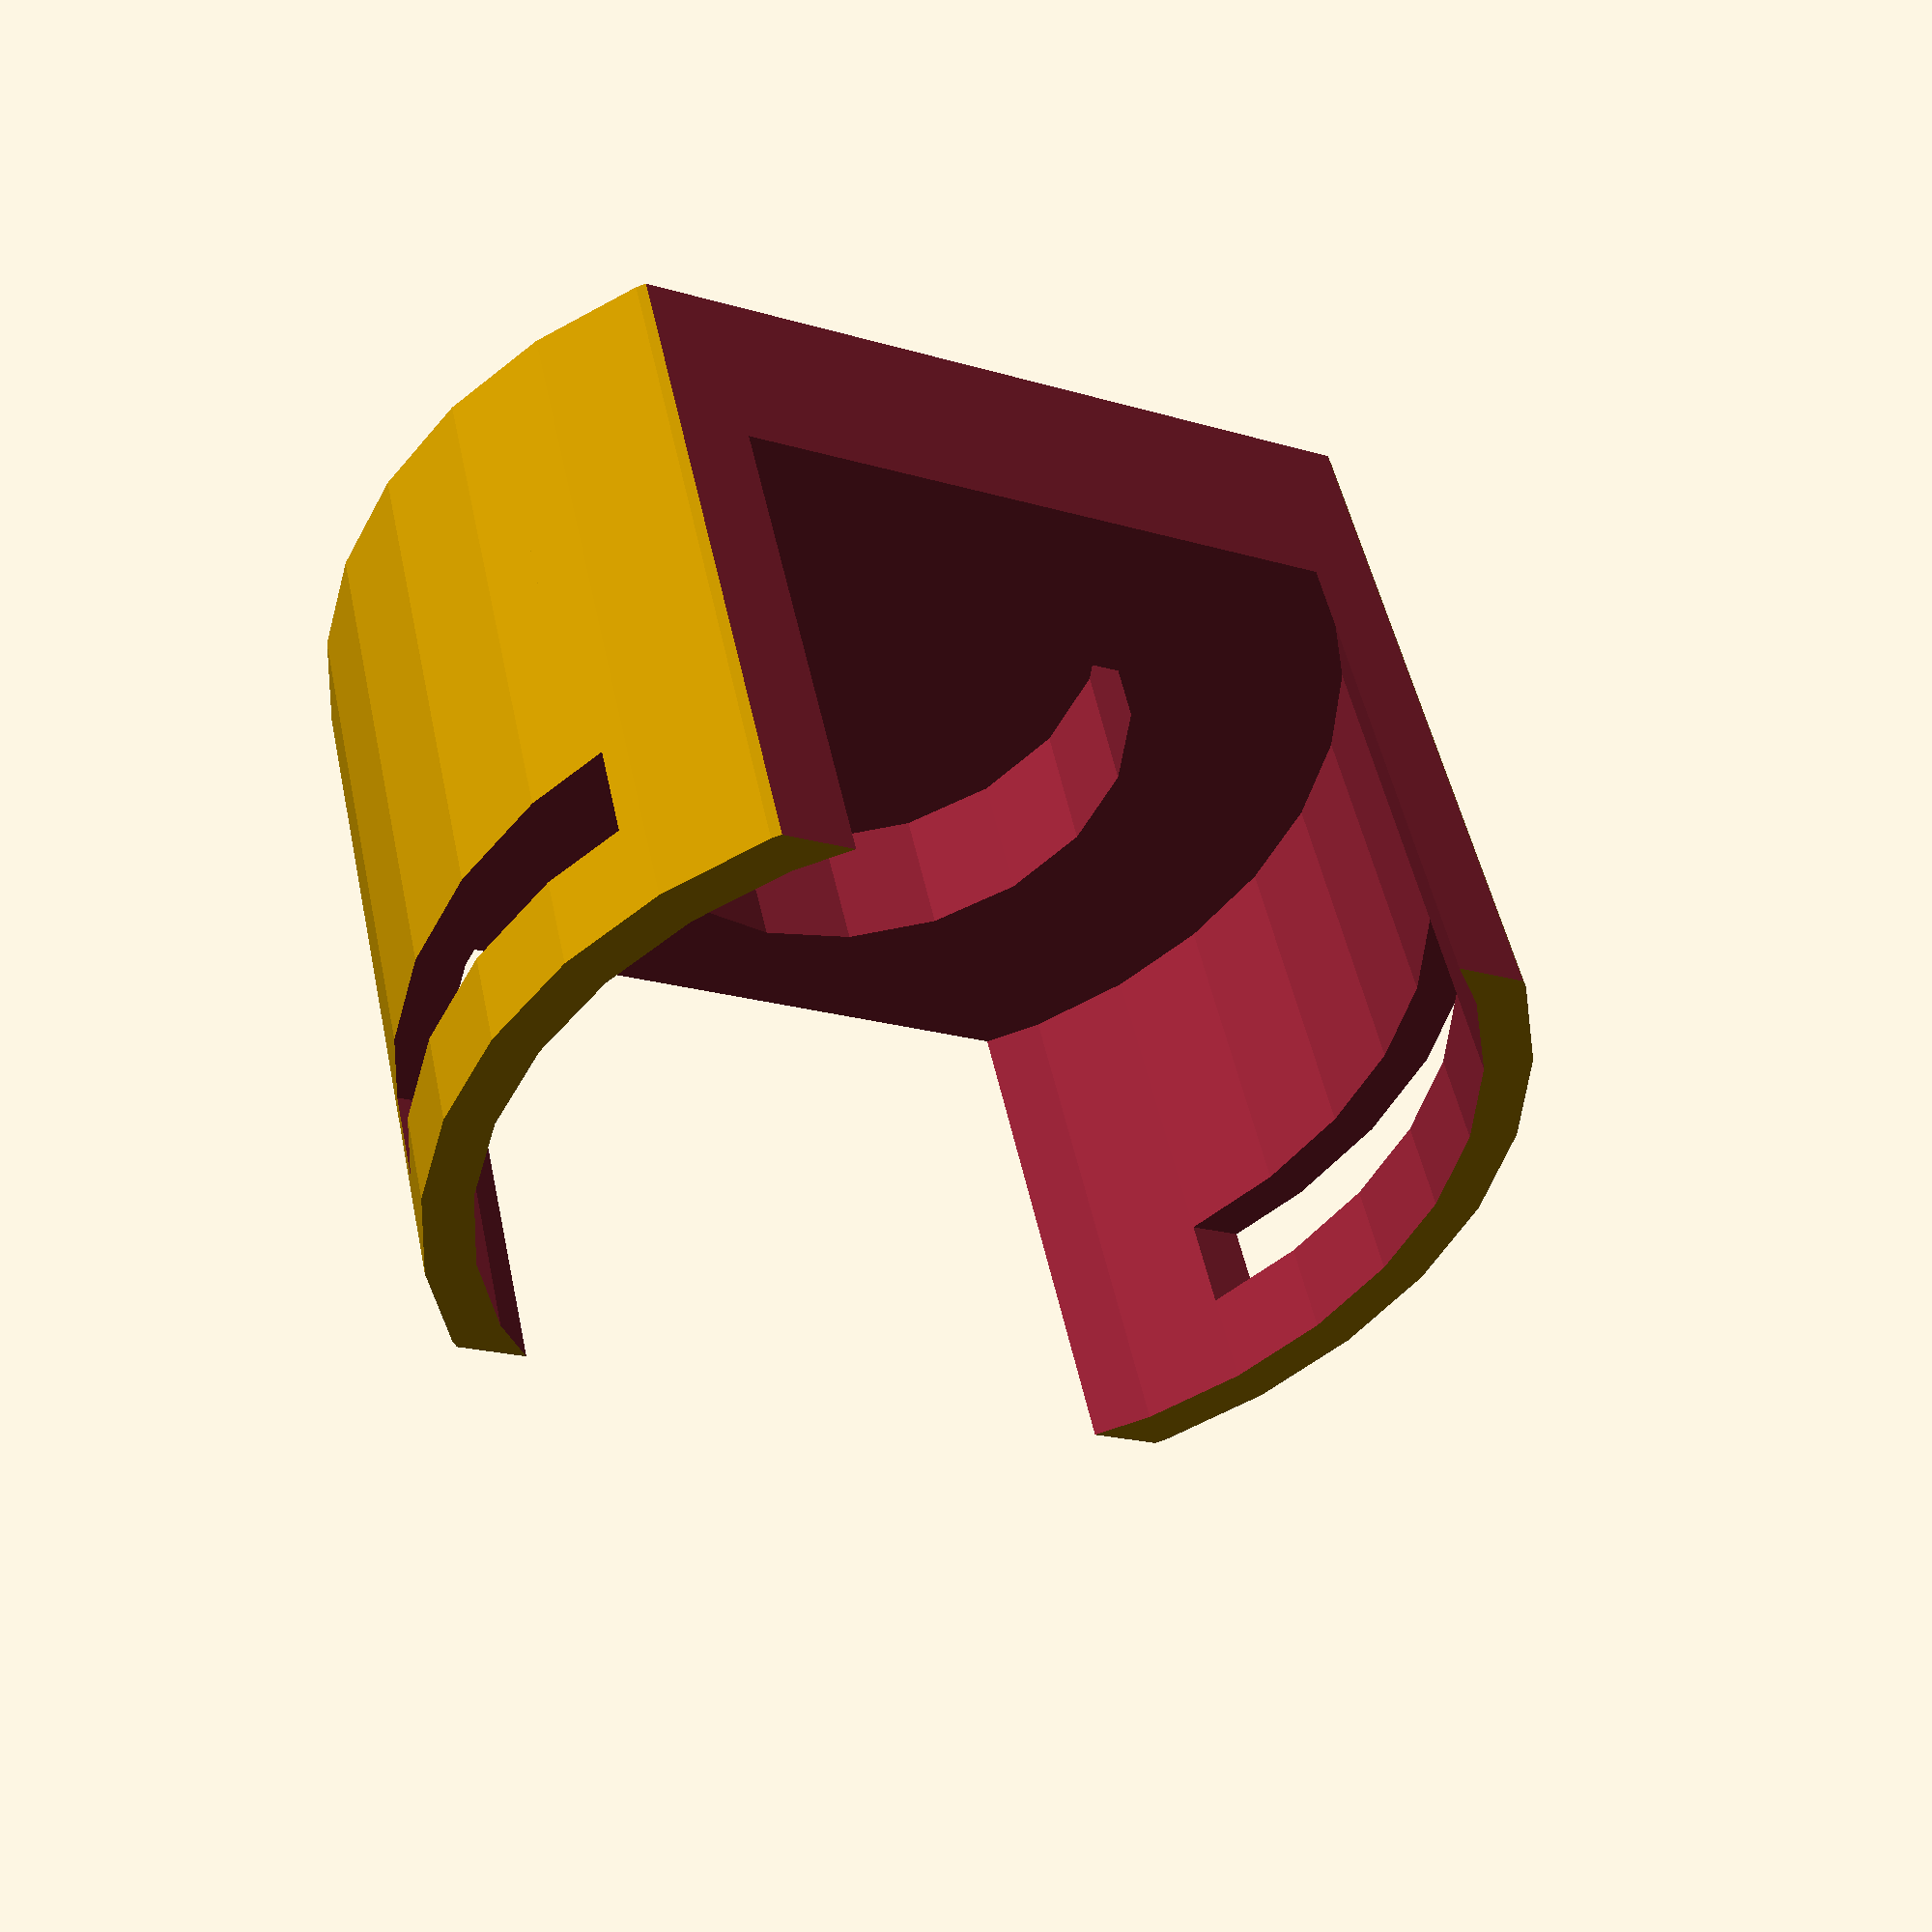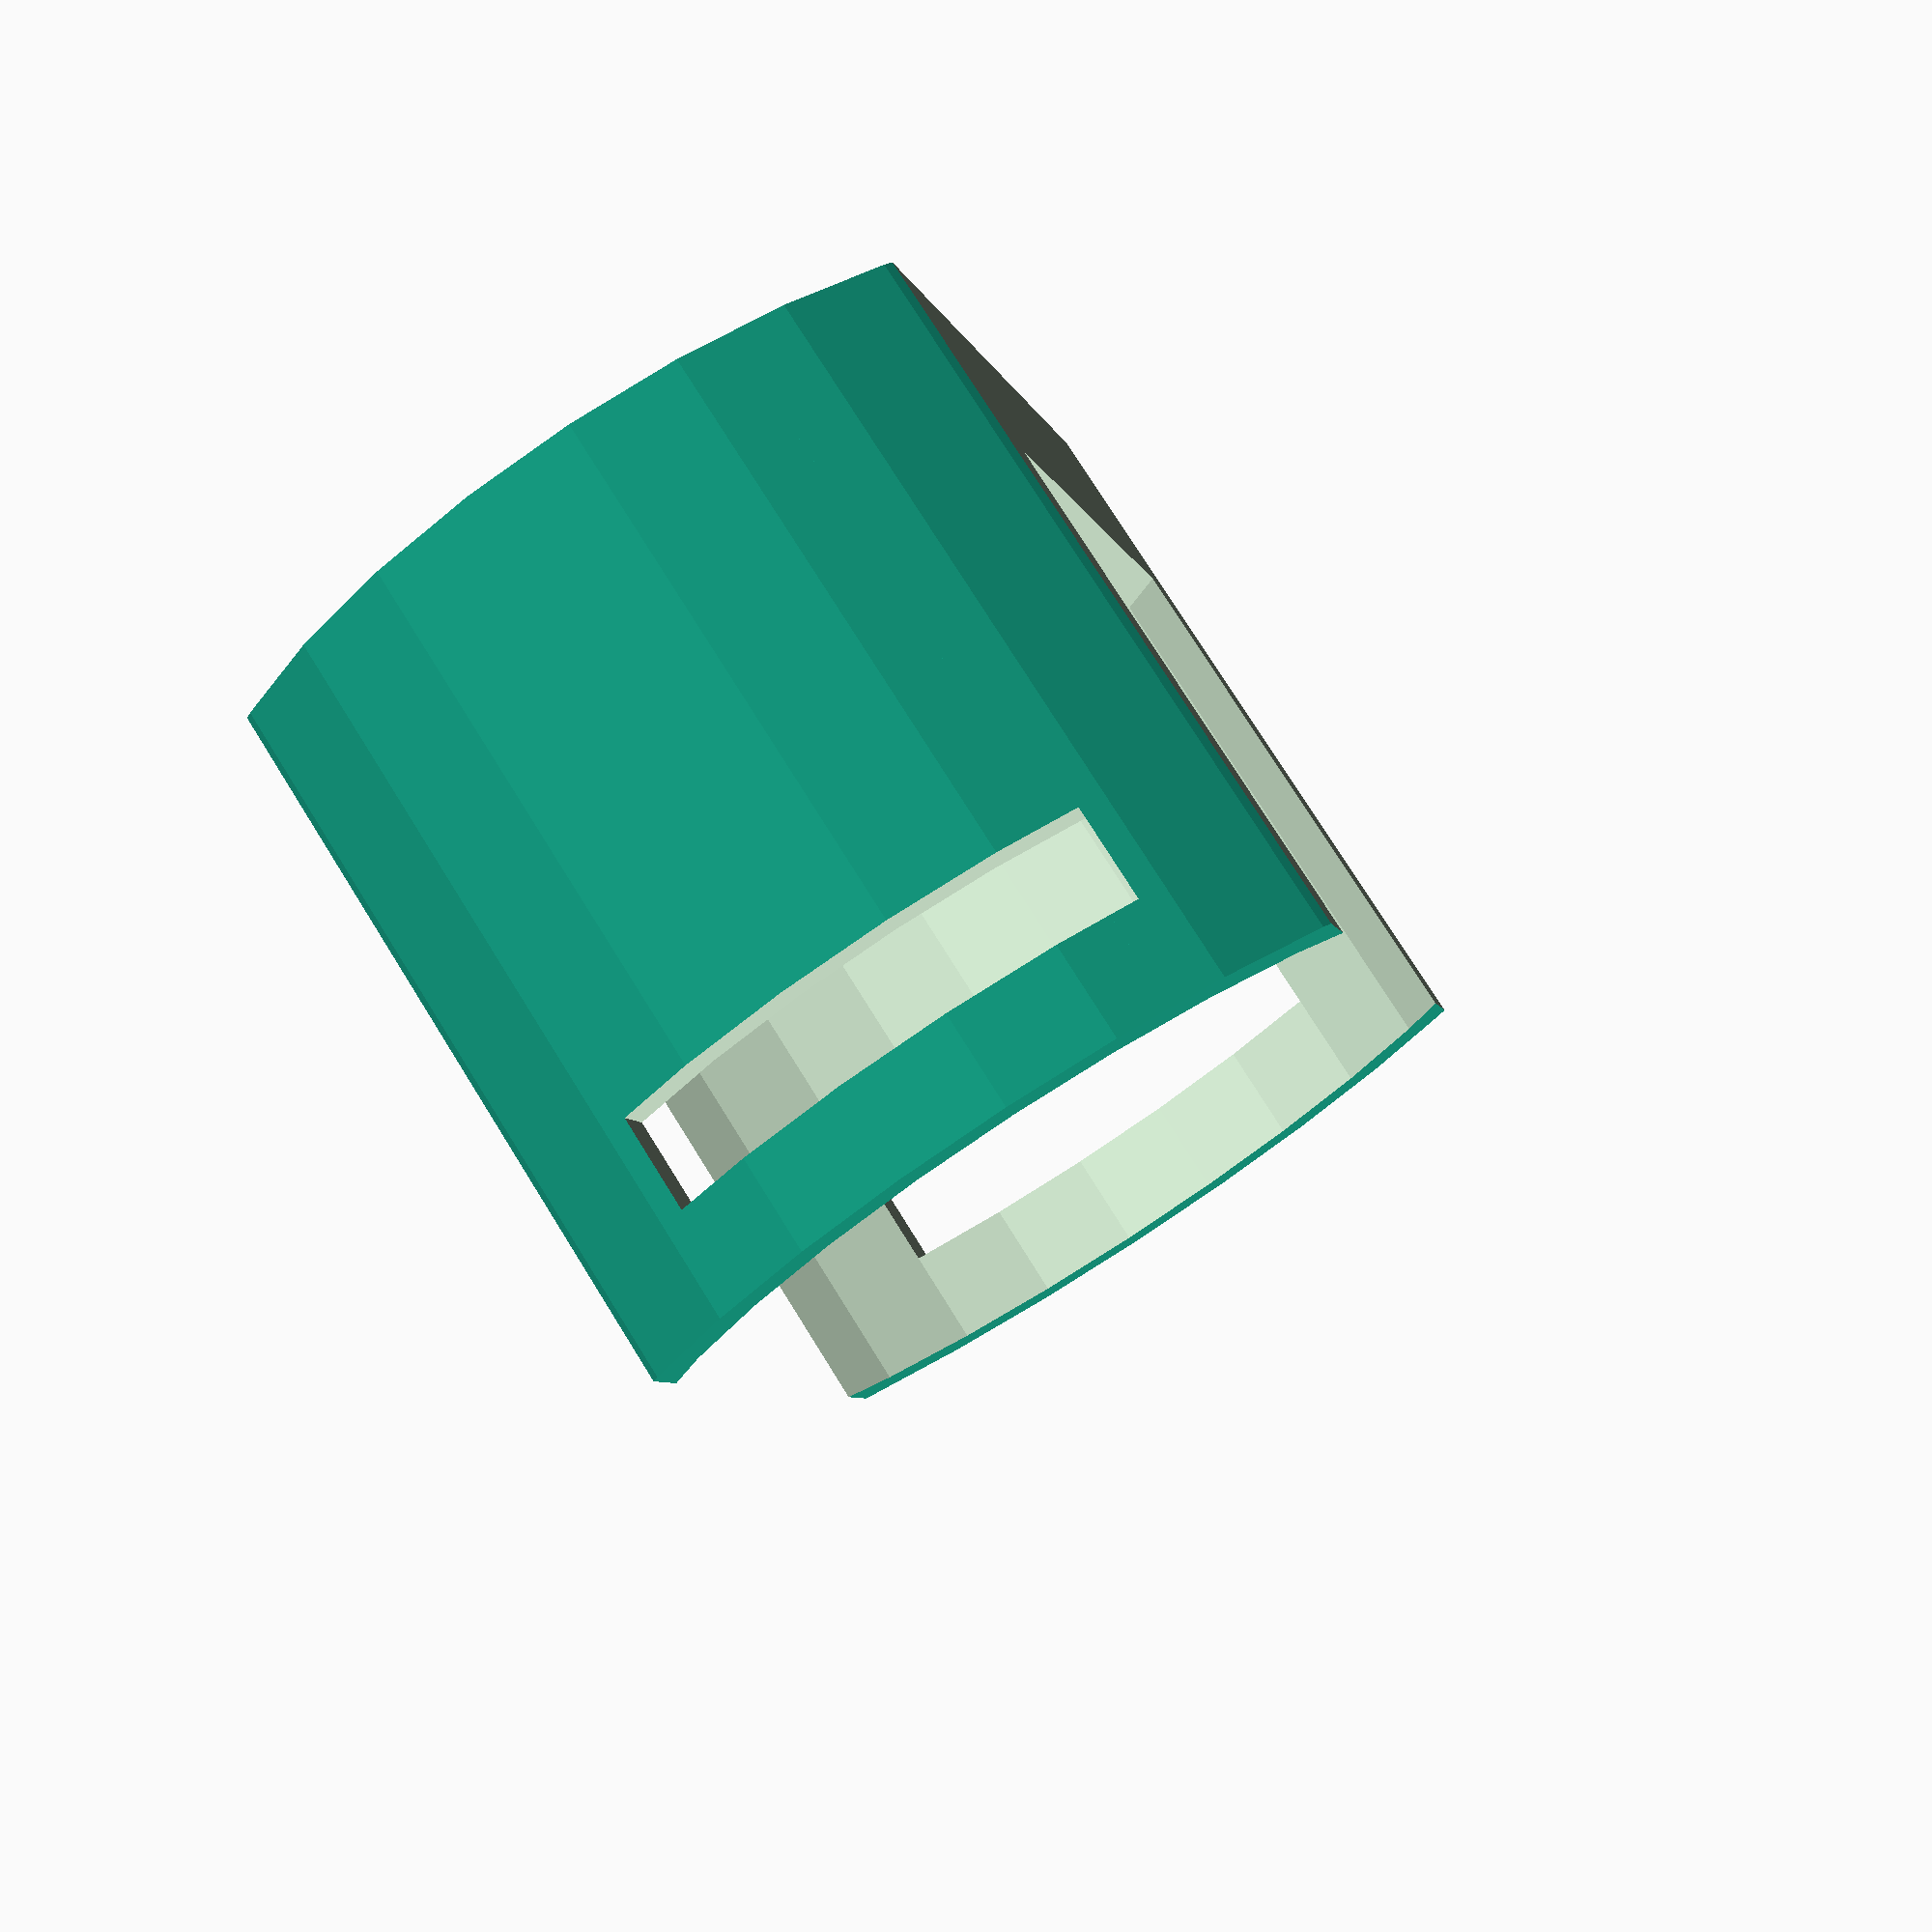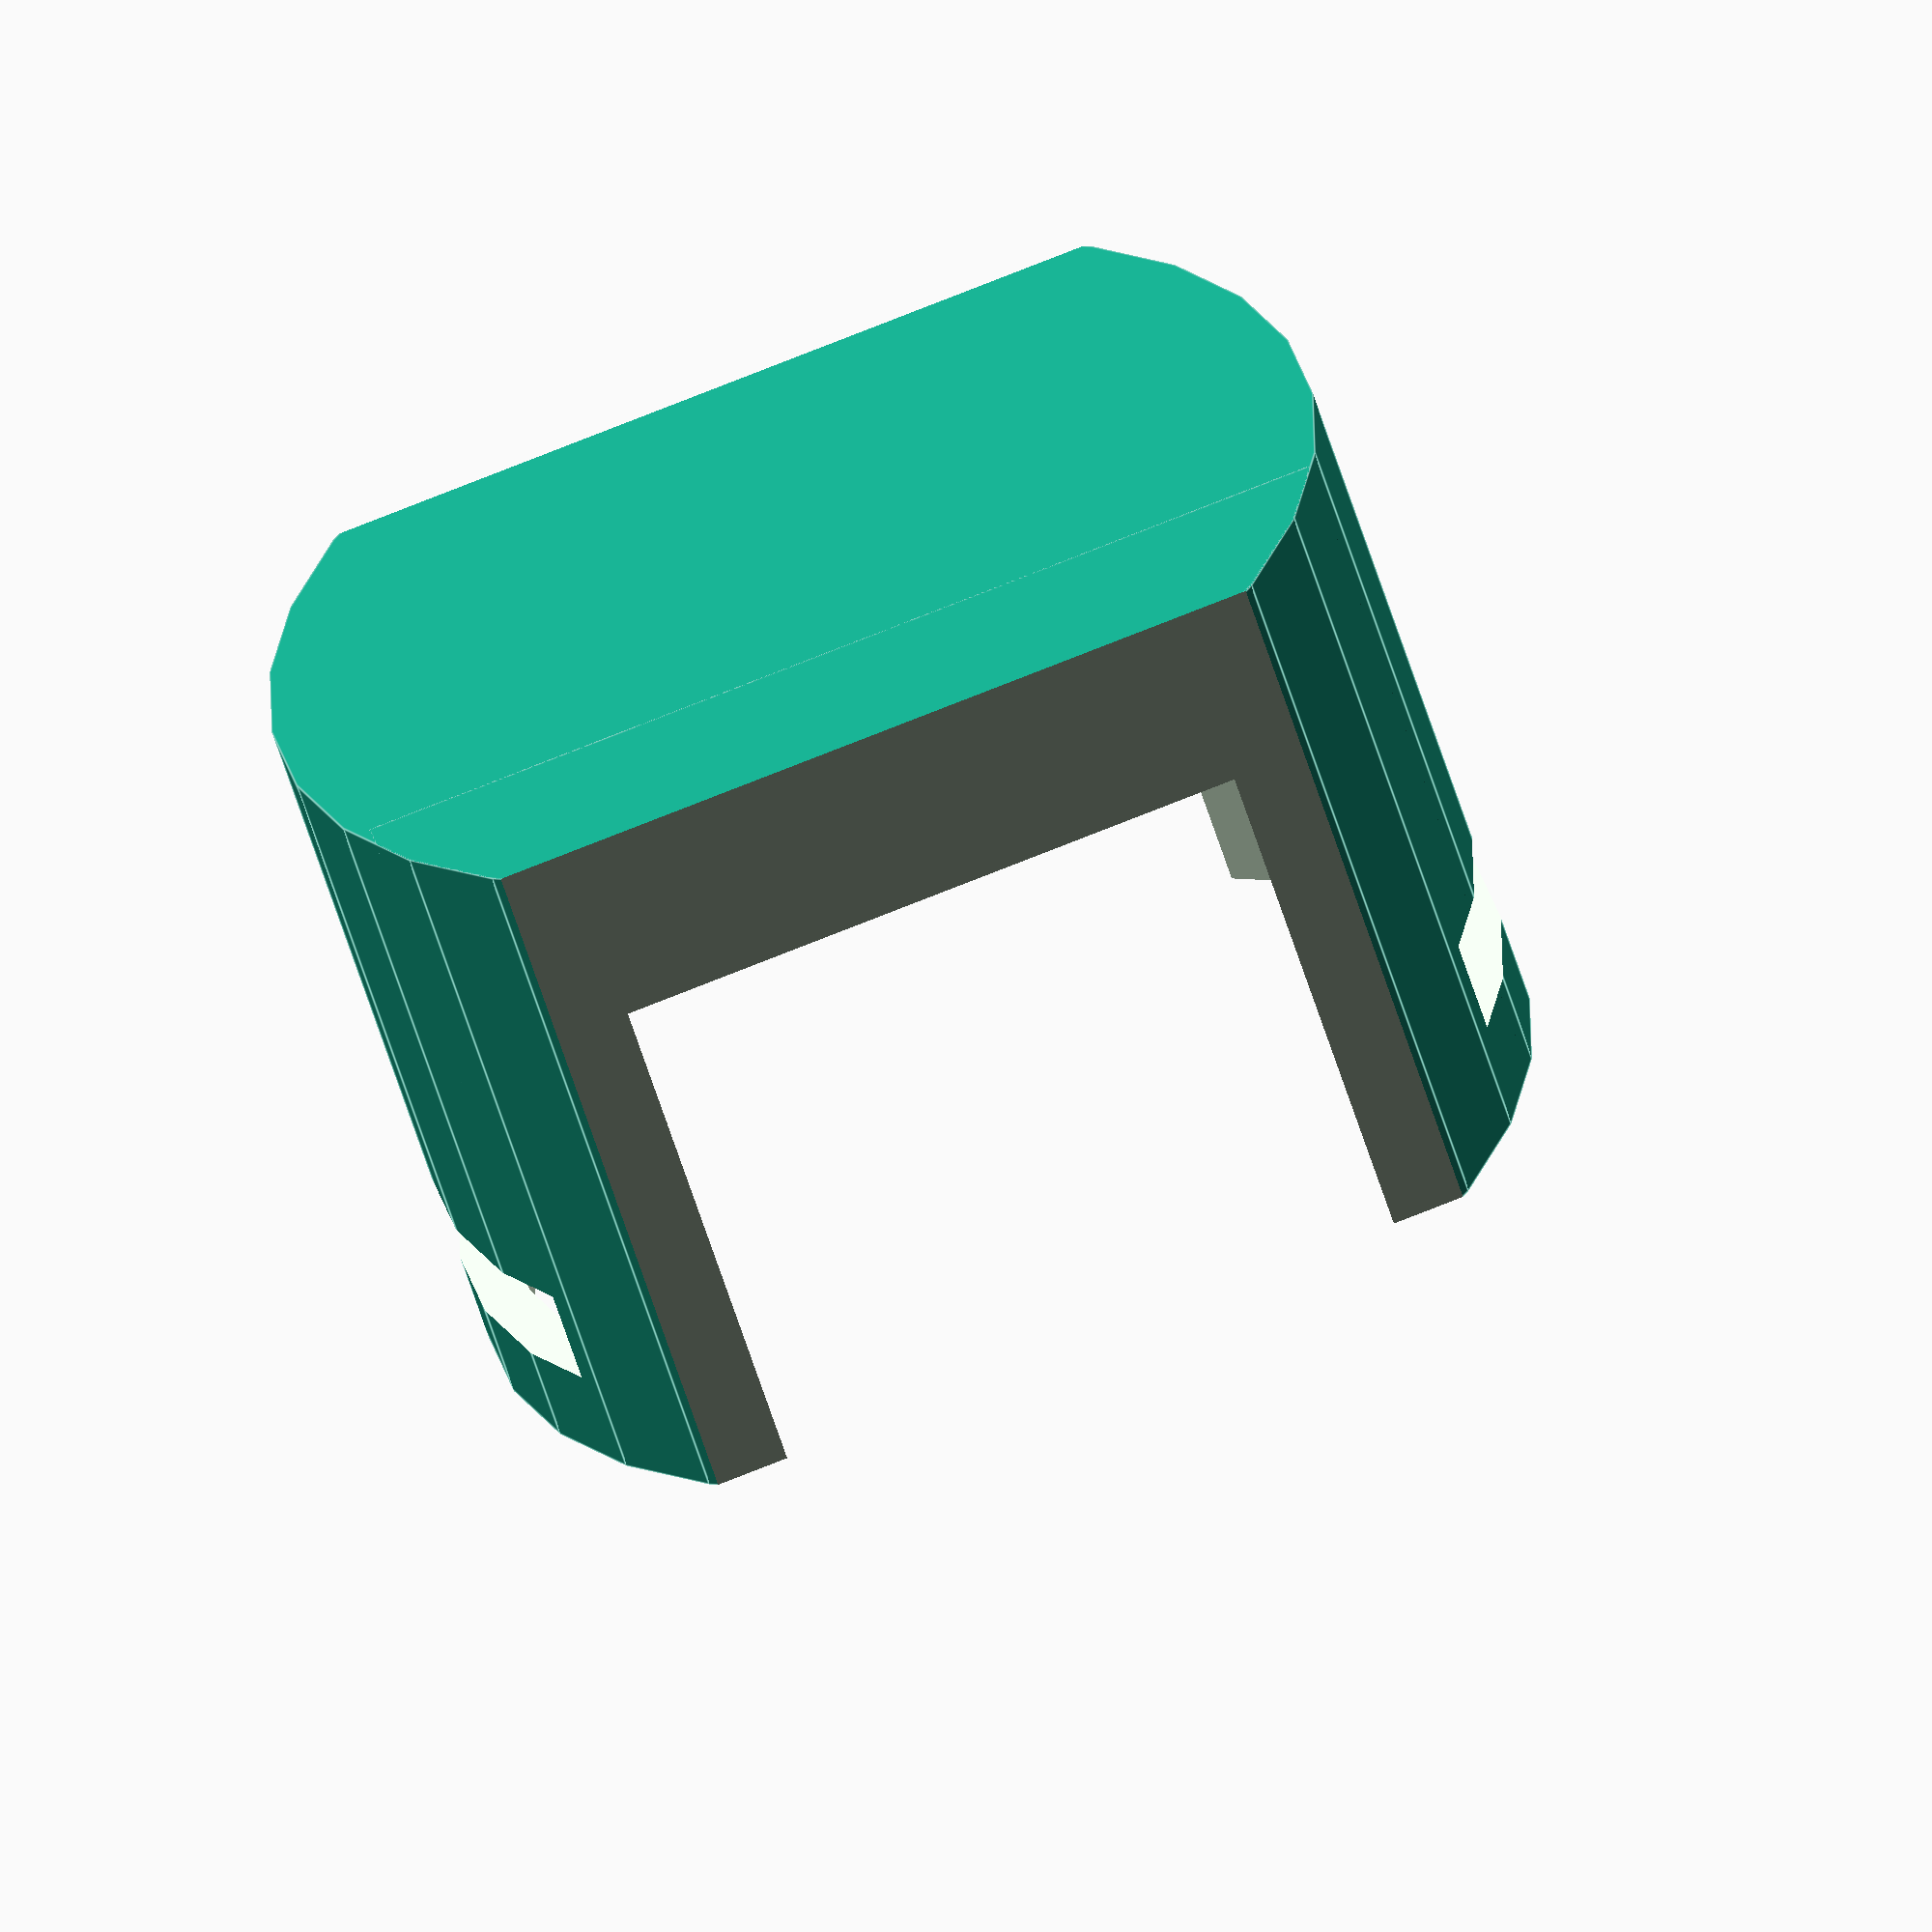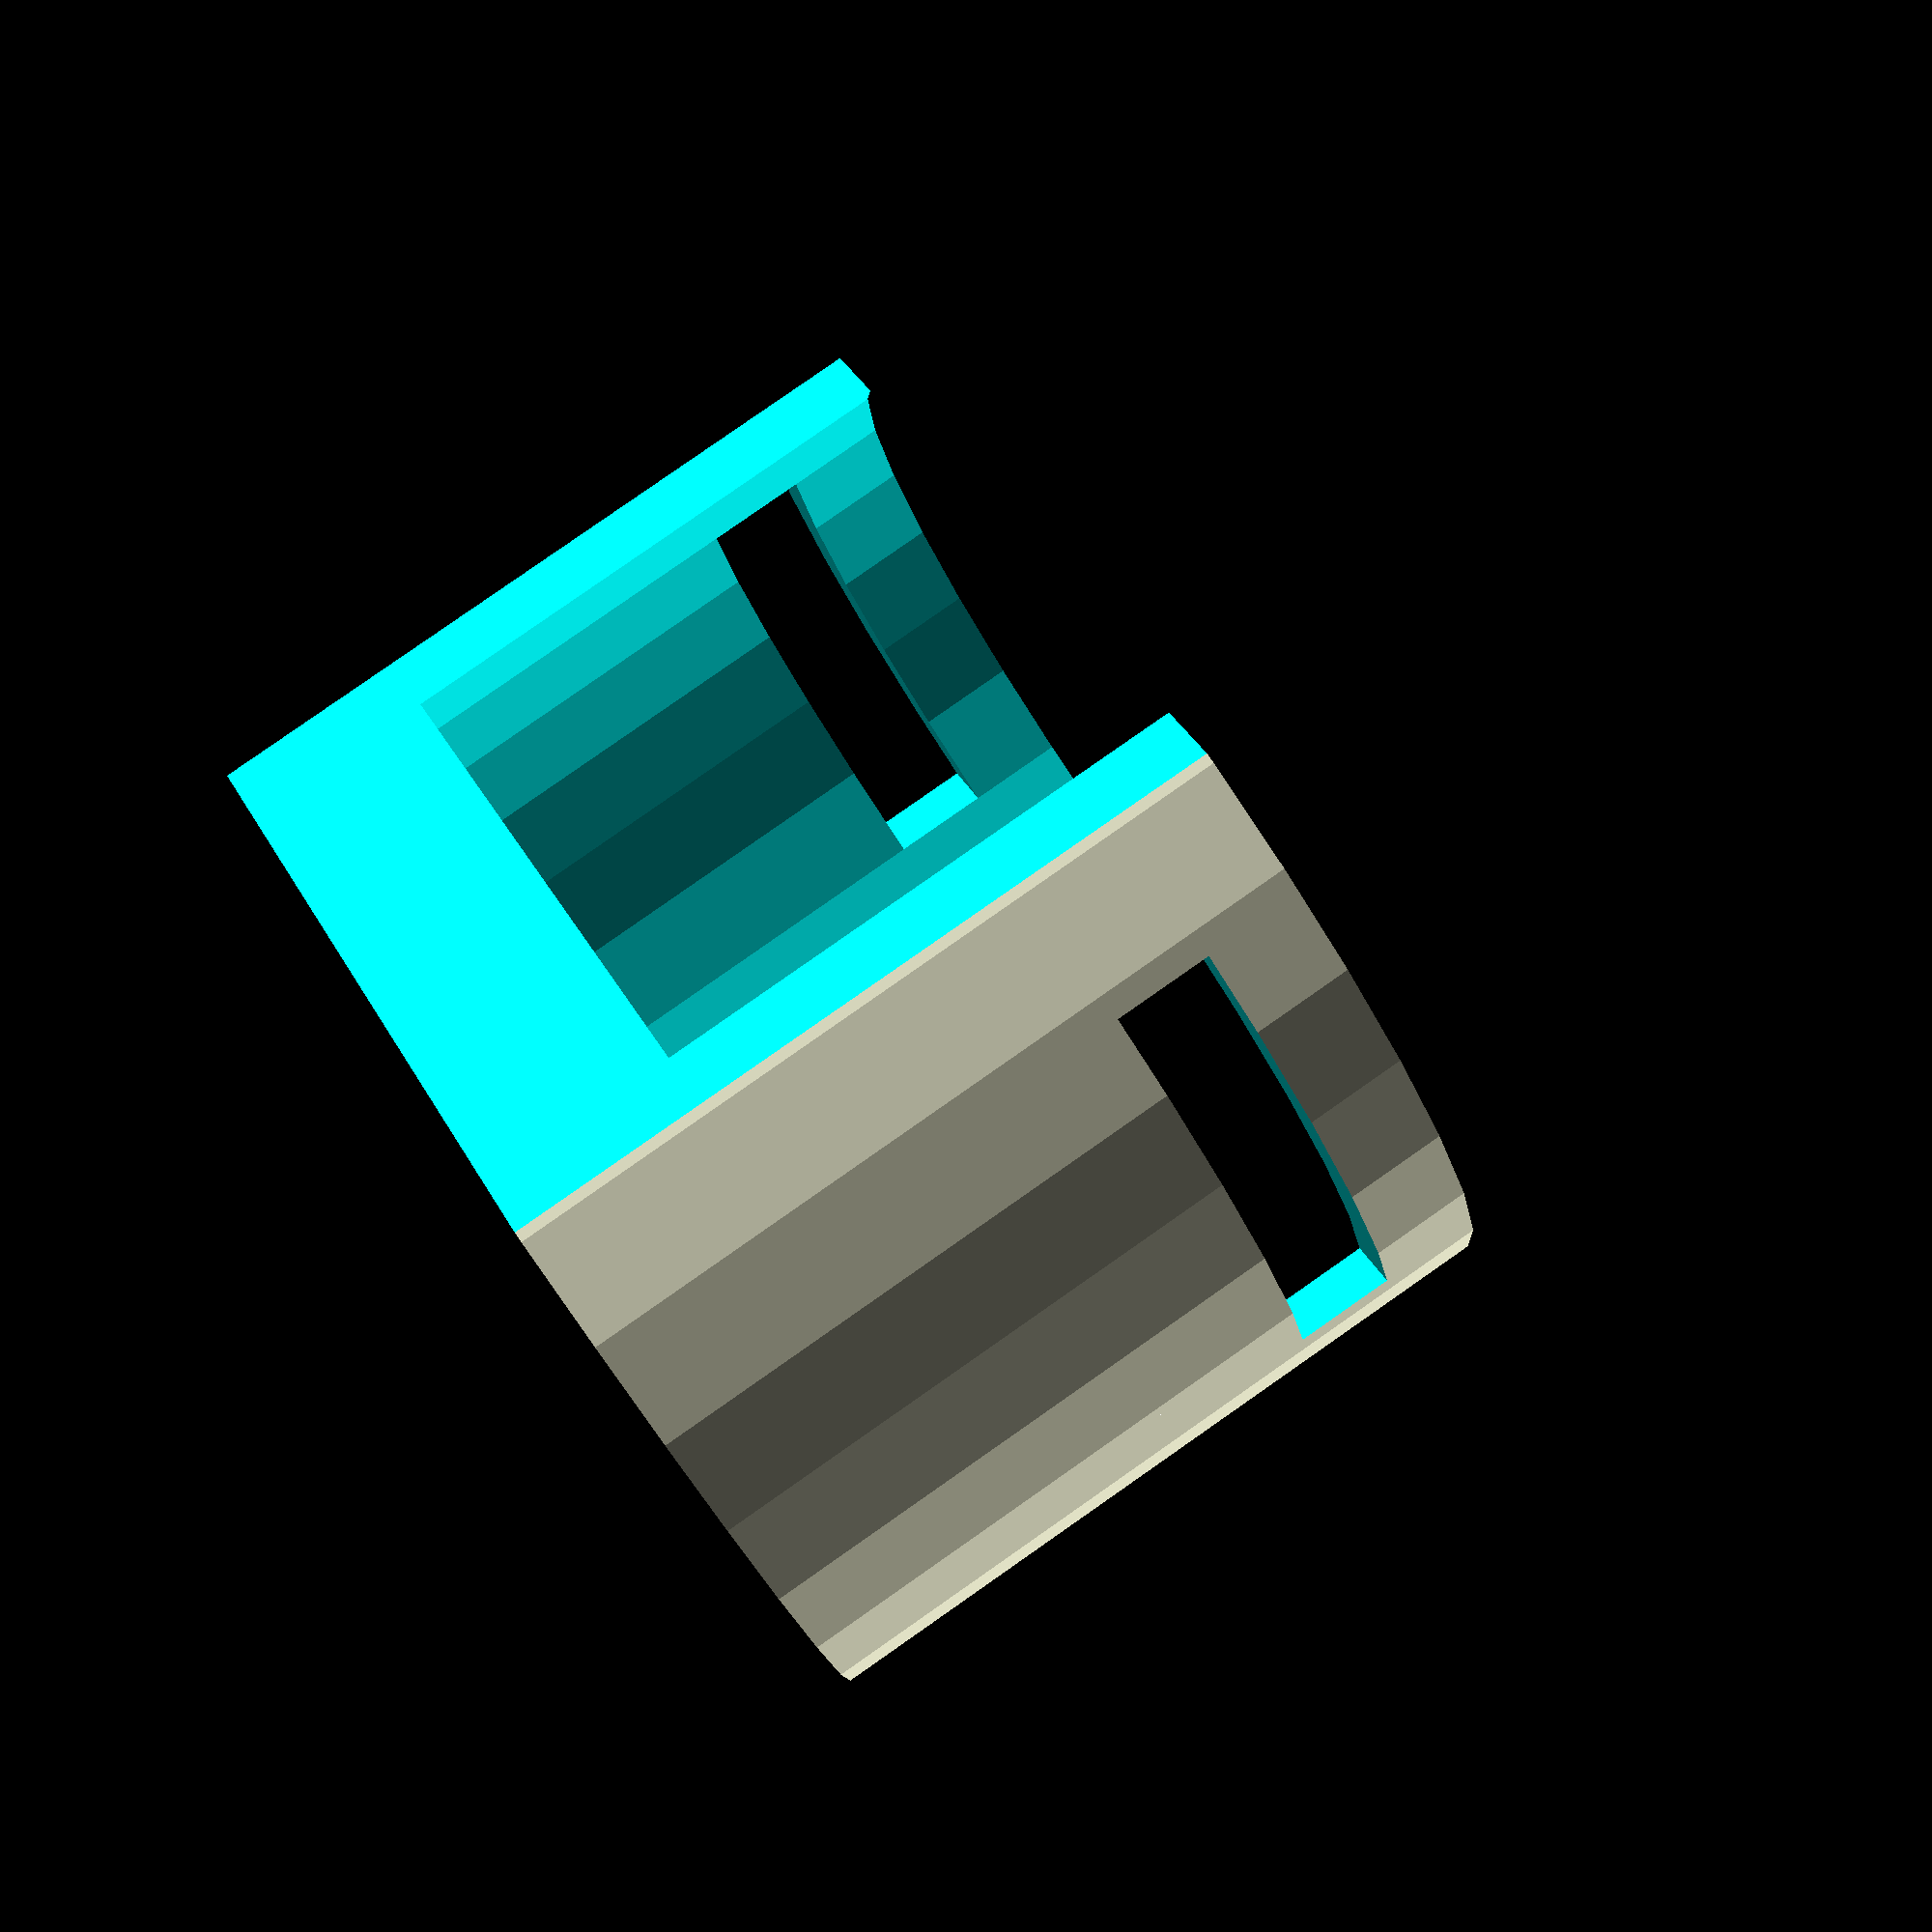
<openscad>
module BaseMotorMount(){
    difference(){ 
        cylinder(15, 11,11);
        translate([0,0,4]){
            cylinder(15,10,10);
        }
        translate([0,0,1]){
            difference(){
                cylinder(15, 5.5,5.2);
                rotate([0,0,180]){
                    translate([3.8,-12,-1]){
                        cube([8, 22,20]);
                    }
                }
            }
        }
        translate([7.5,-12,-1]){
            cube([8, 22,20]);
        }
        rotate([0,0,180]){
            translate([7.5,-12,-1]){
                cube([8, 22,20]);
            }
        }
        translate([-5,-50,11]){
            cube([10,100,2]);
        }
    }
}

BaseMotorMount();
</openscad>
<views>
elev=130.9 azim=297.2 roll=191.7 proj=p view=solid
elev=104.4 azim=344.8 roll=211.9 proj=p view=solid
elev=237.9 azim=103.1 roll=343.1 proj=o view=edges
elev=96.7 azim=131.5 roll=304.9 proj=p view=wireframe
</views>
